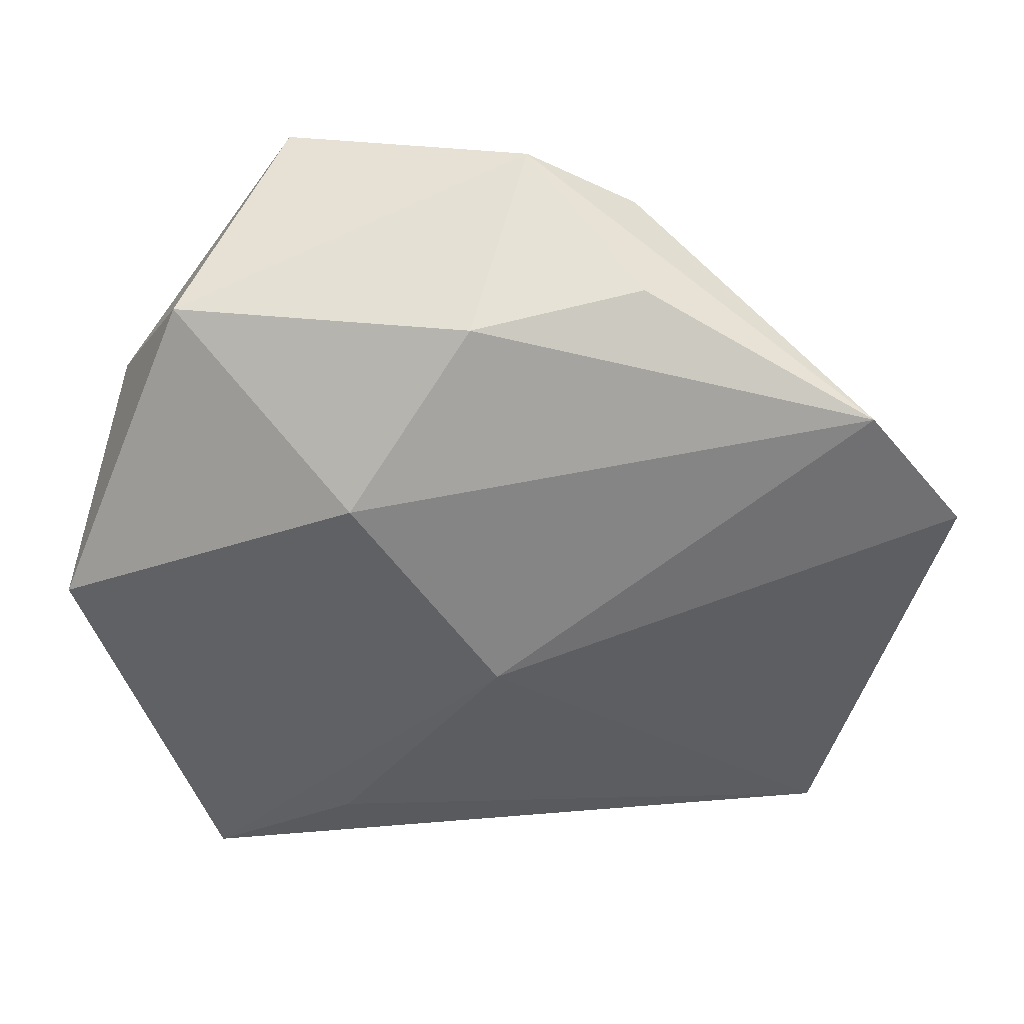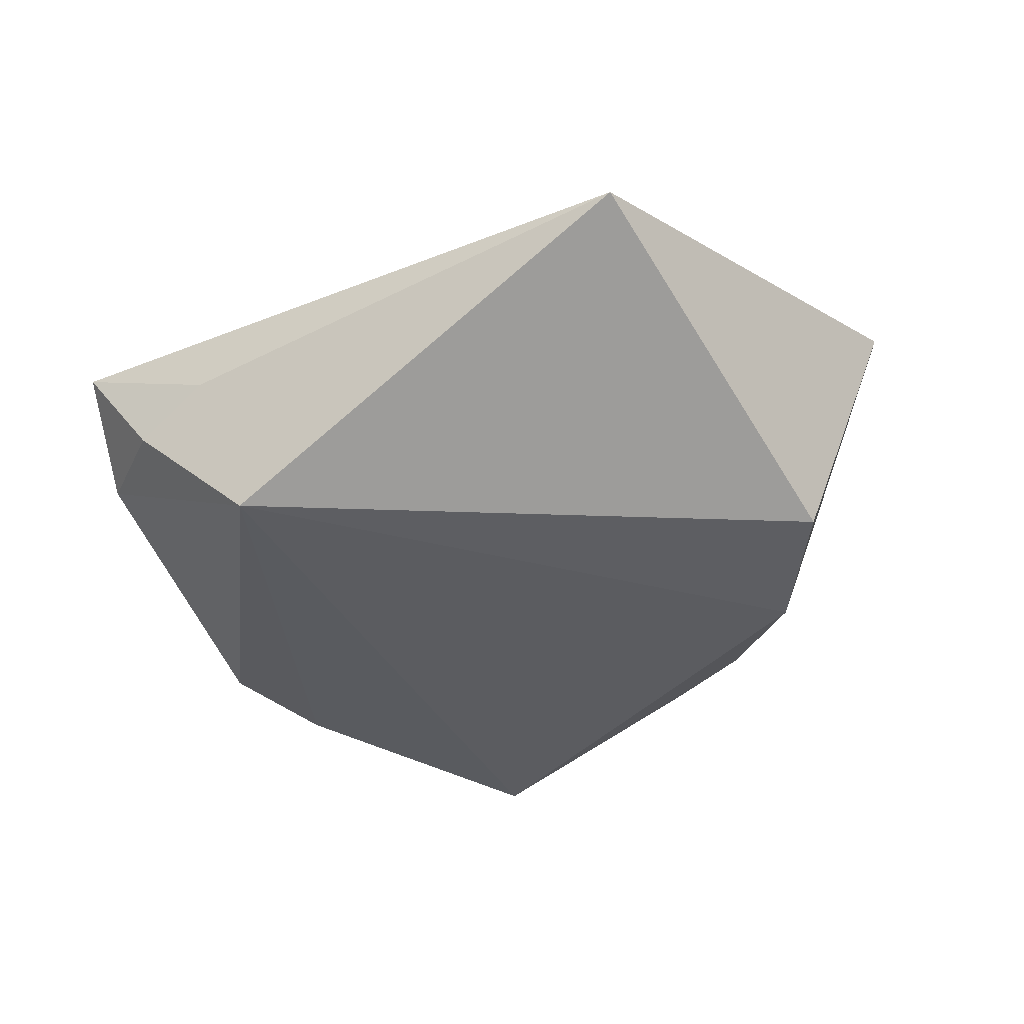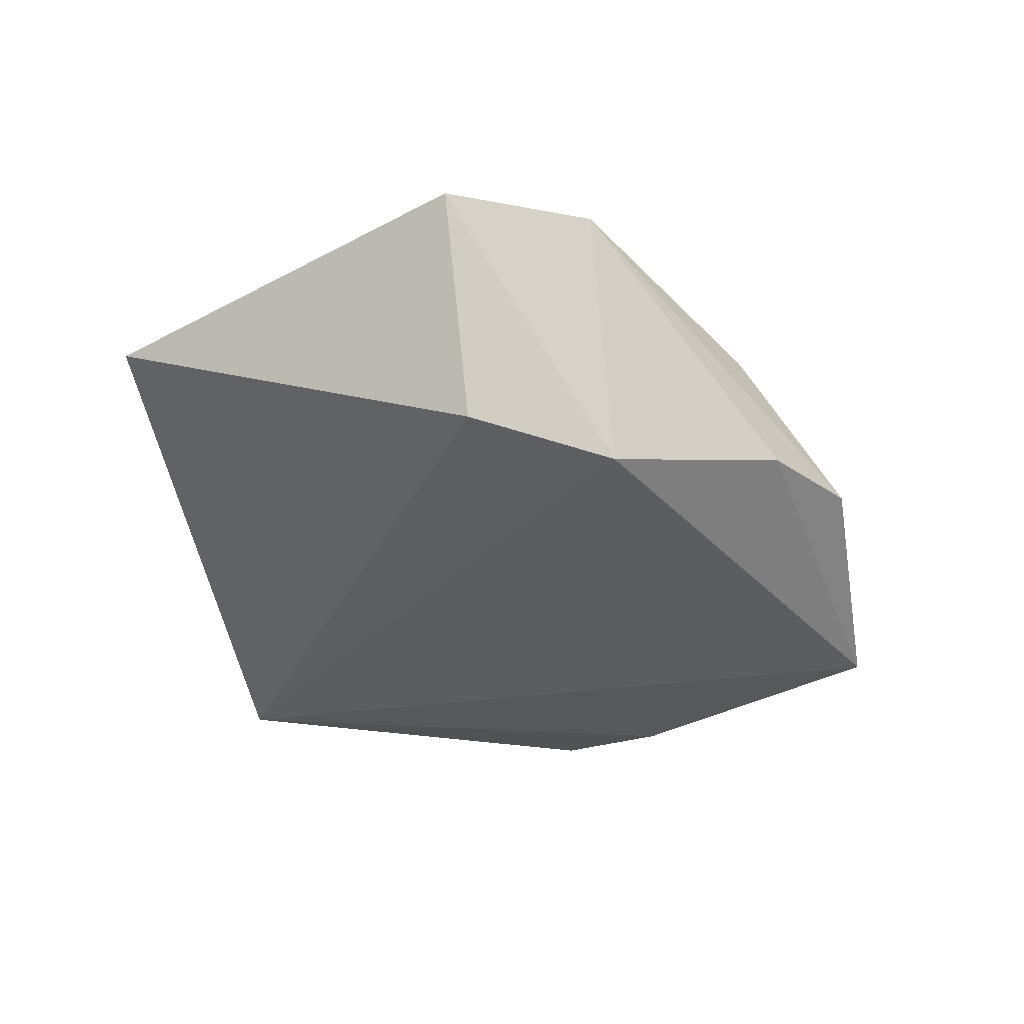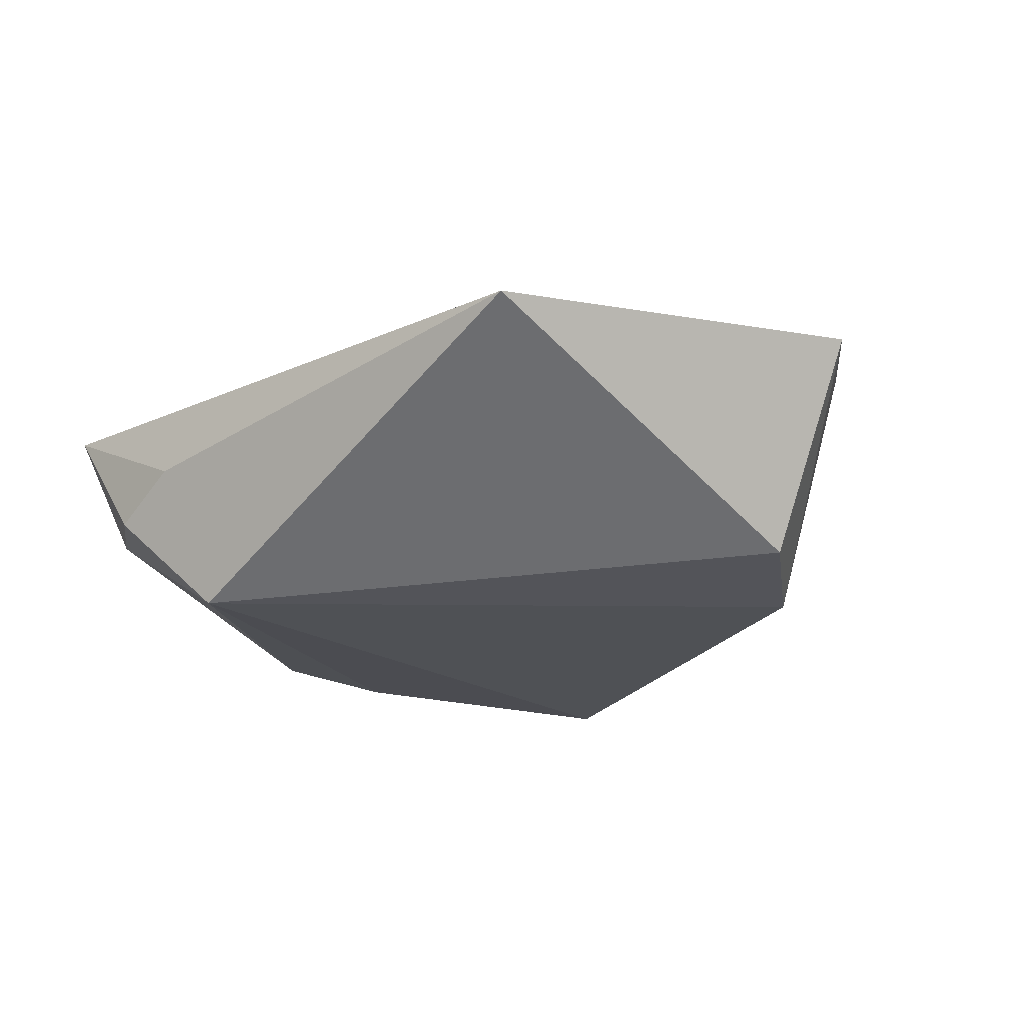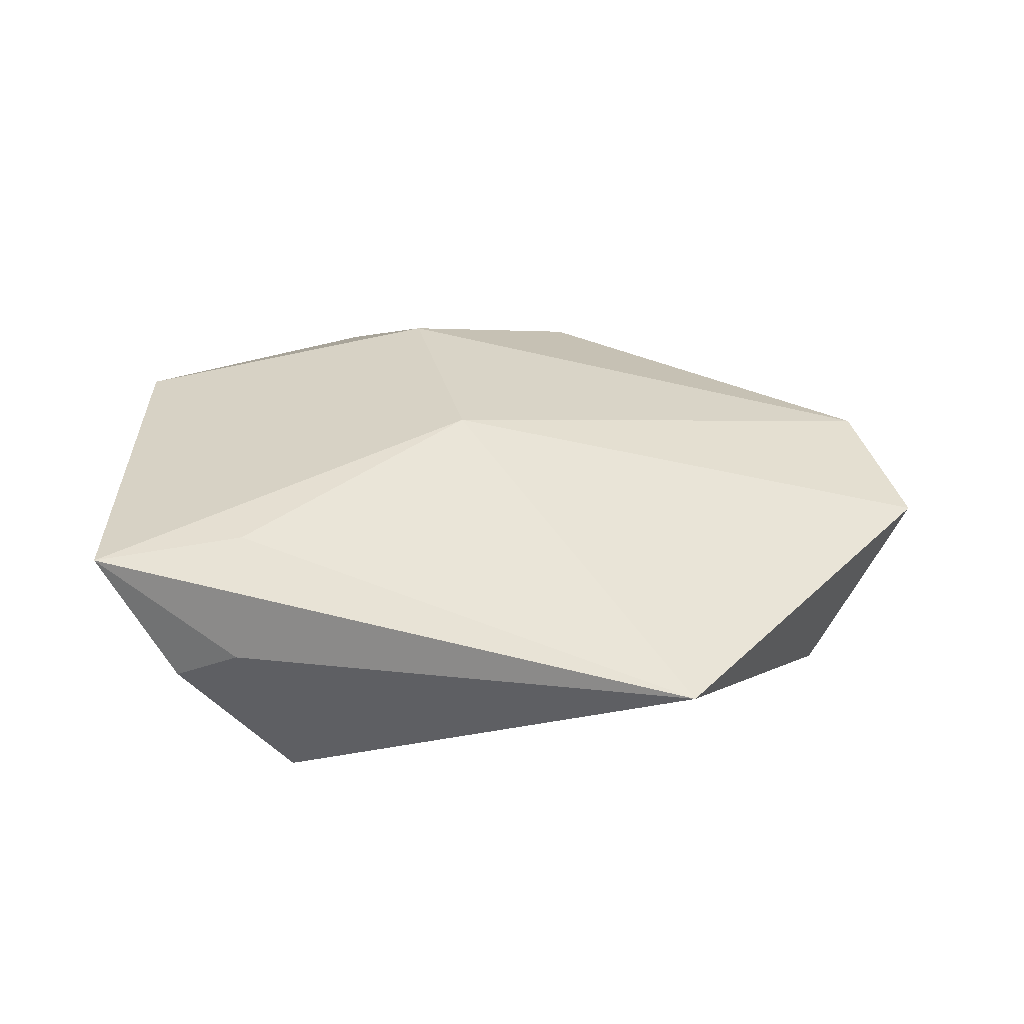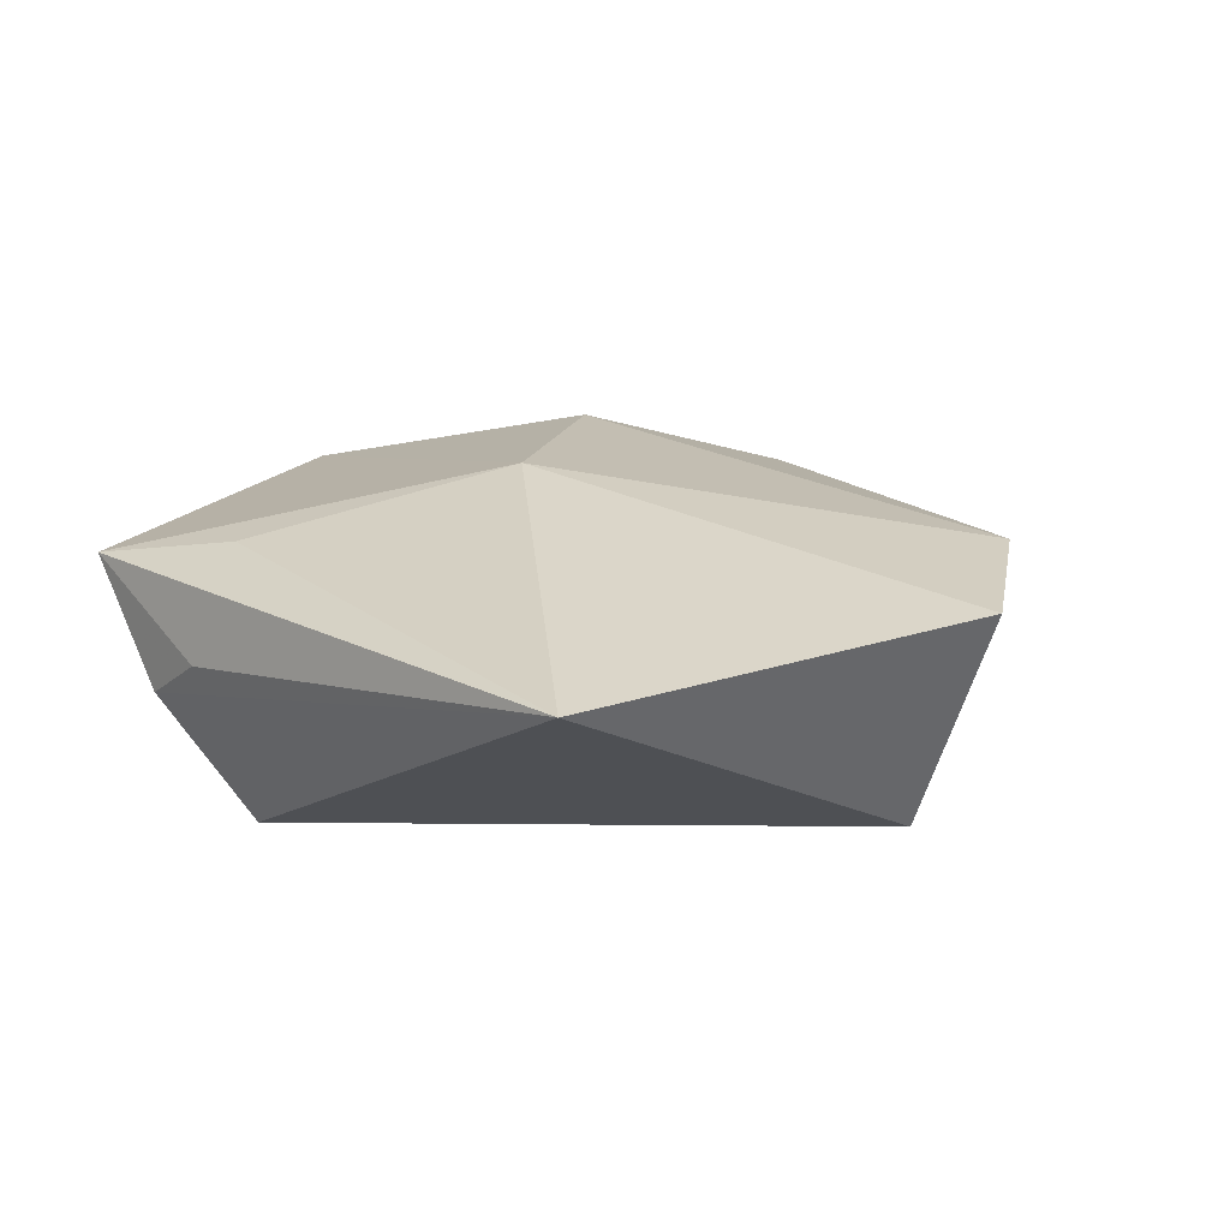
<metadata>
{"format":"obj","ext":"obj","renderer":"f3d","projection":"perspective","resolution":1024,"background":"white","views":[{"elev":30.7,"azim":-1.4,"up":"+Y"},{"elev":-38.2,"azim":31.5,"up":"+Z"},{"elev":-35.3,"azim":102.7,"up":"+Z"},{"elev":-22.0,"azim":44.4,"up":"+Z"},{"elev":27.7,"azim":21.7,"up":"+Z"},{"elev":13.4,"azim":48.4,"up":"+Z"}]}
</metadata>
<code>
v 0.001196 -0.00892 0.01724
v -0.0304 -0.03798 0.007427
v -0.02005 0.04 -0.01272
v 0.05029 0.0049 0.008677
v -0.03651 0.0006772 -0.01096
v 0.01627 0.03145 0.00796
v -0.001267 0.02953 0.01281
v 0.01623 0.03483 -0.006489
v -0.03168 -0.03 -0.003411
v -0.01336 -0.03809 -0.001065
v -0.03811 0.01739 -0.004365
v 0.0376 -0.03524 0.004069
v 0.004824 0.04106 -0.004714
v -0.03101 0.02966 0.007416
v -0.03285 0.01225 -0.01215
v -0.01356 0.01201 0.01817
v 0.03032 0.01868 -0.01392
v -0.02126 -0.03764 -0.005313
v 0.0398 0.01849 0.01185
v -0.009583 -0.03367 -0.0168
v -0.01561 -0.03125 0.009888
v -0.04396 -0.001098 0.0113
v 0.04019 0.005188 -0.01346
f 12 20 23
f 12 23 4
f 3 20 15
f 20 5 15
f 12 2 10
f 21 2 12
f 22 5 9
f 9 2 22
f 9 5 20
f 17 8 19
f 19 4 17
f 17 4 23
f 17 23 20
f 3 8 17
f 17 20 3
f 6 7 19
f 11 5 22
f 11 15 5
f 22 14 11
f 3 15 11
f 11 14 3
f 18 10 2
f 18 9 20
f 2 9 18
f 18 20 12
f 12 10 18
f 22 2 1
f 2 21 1
f 1 21 12
f 12 4 1
f 1 4 19
f 19 8 13
f 13 6 19
f 13 8 3
f 7 6 13
f 3 14 13
f 13 14 7
f 22 1 16
f 16 14 22
f 7 14 16
f 19 7 16
f 16 1 19

</code>
